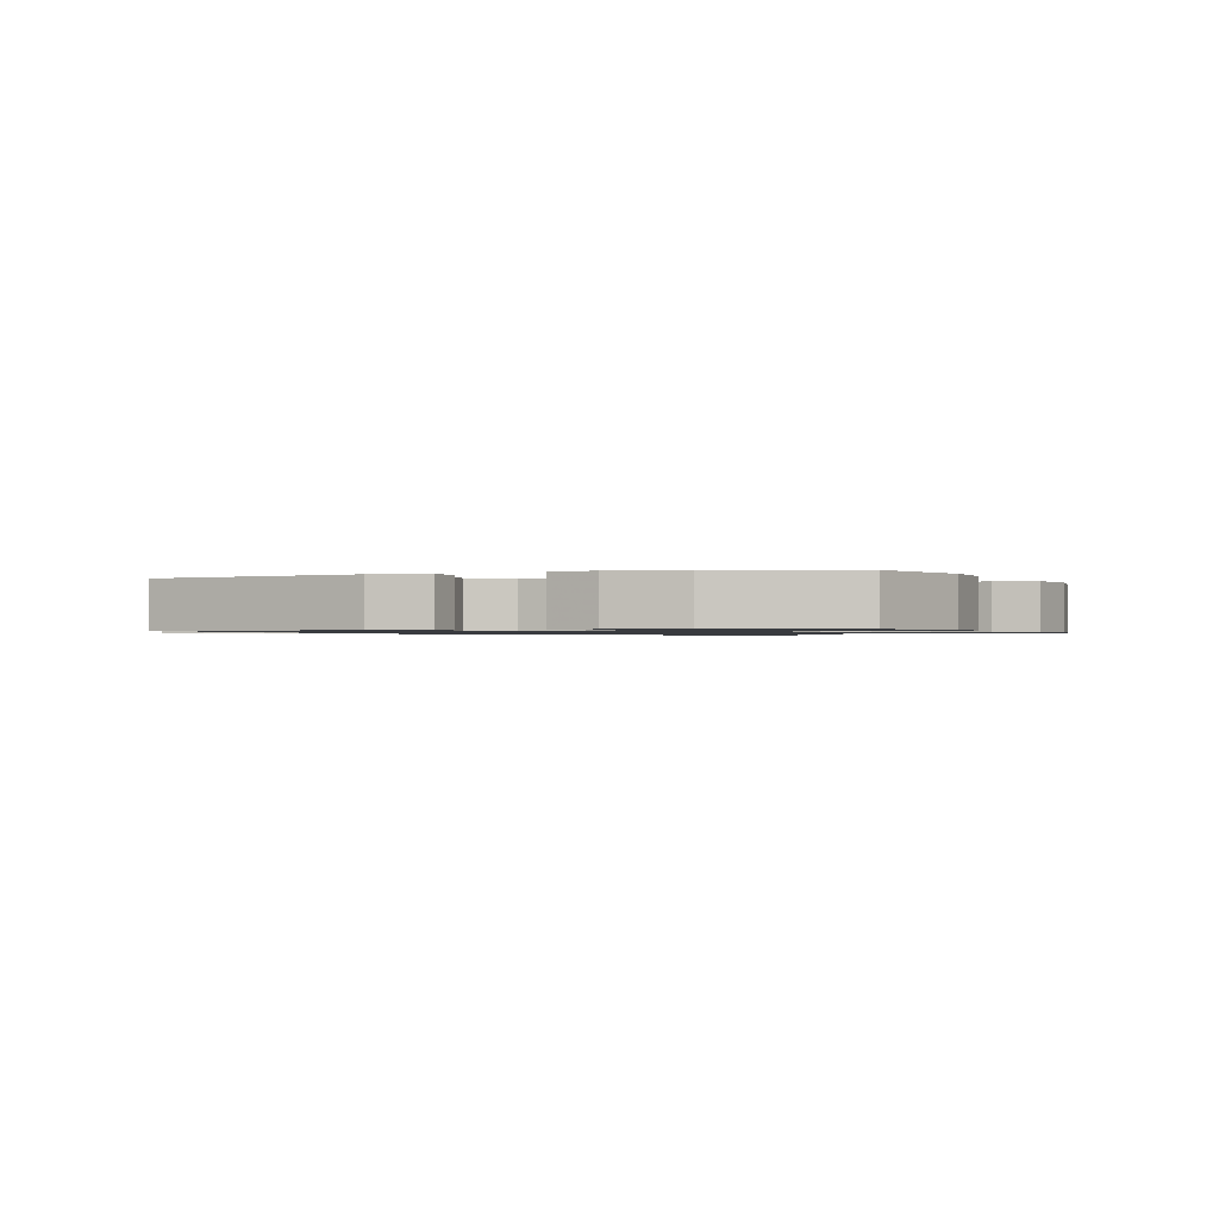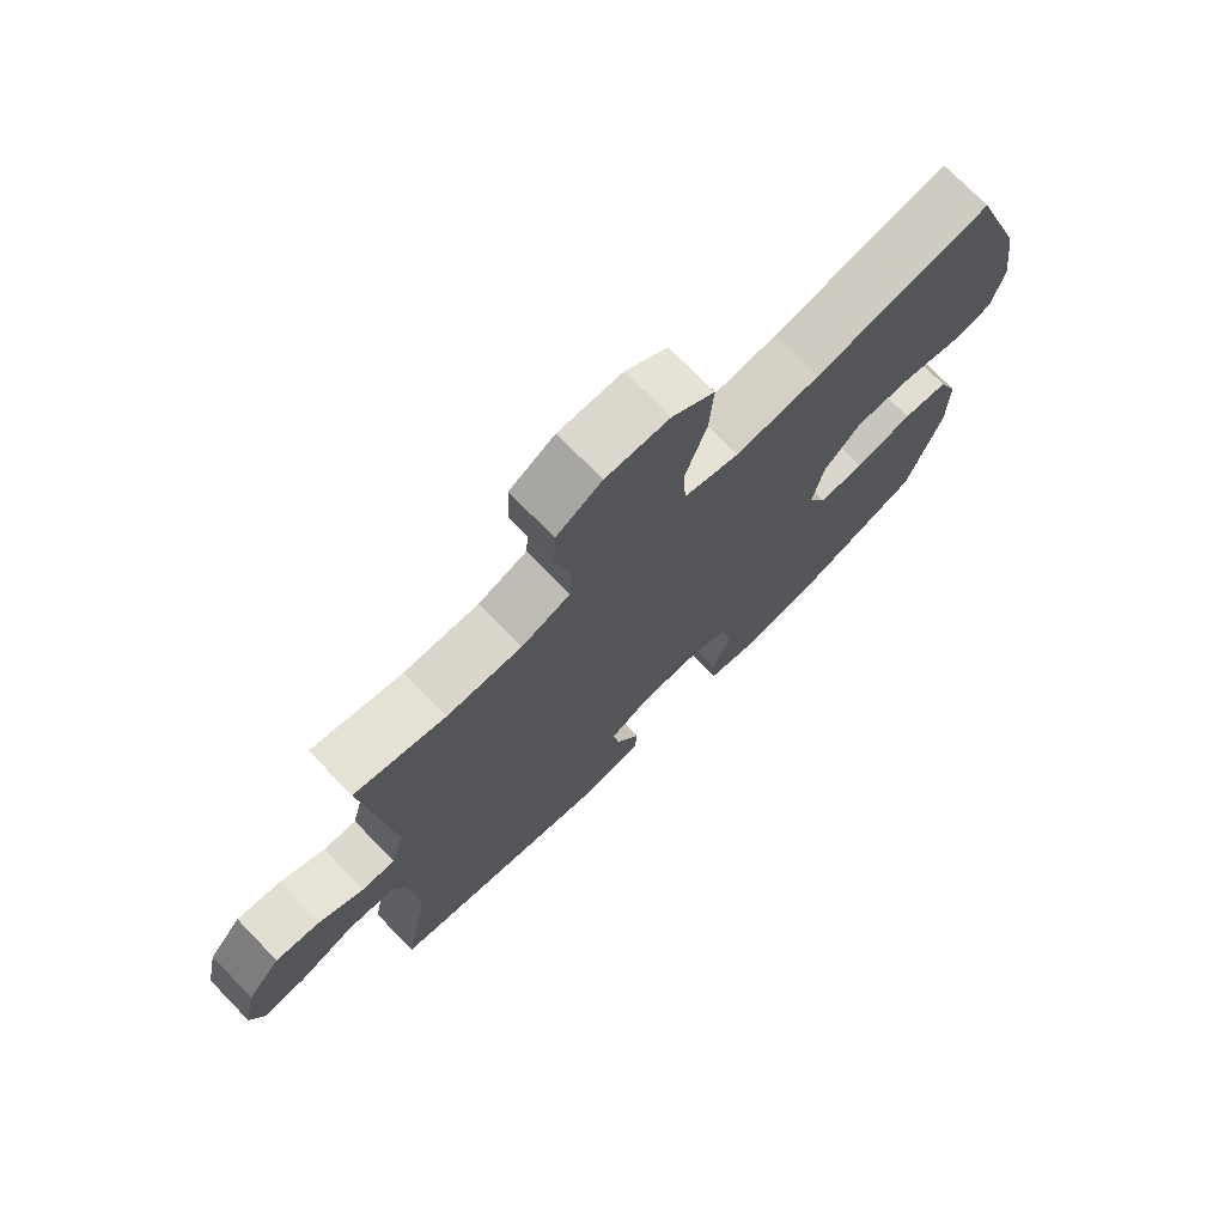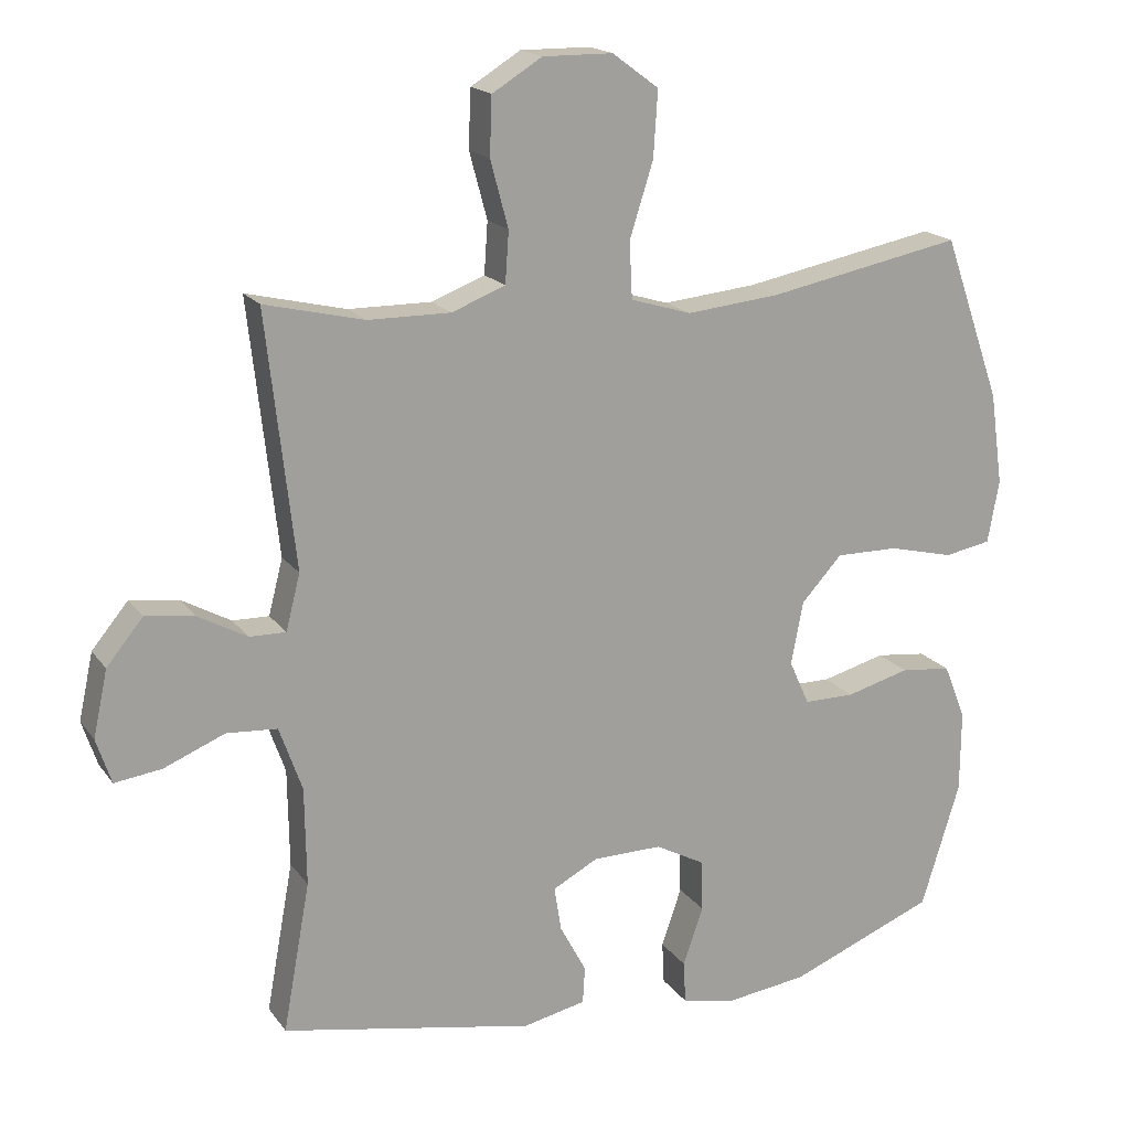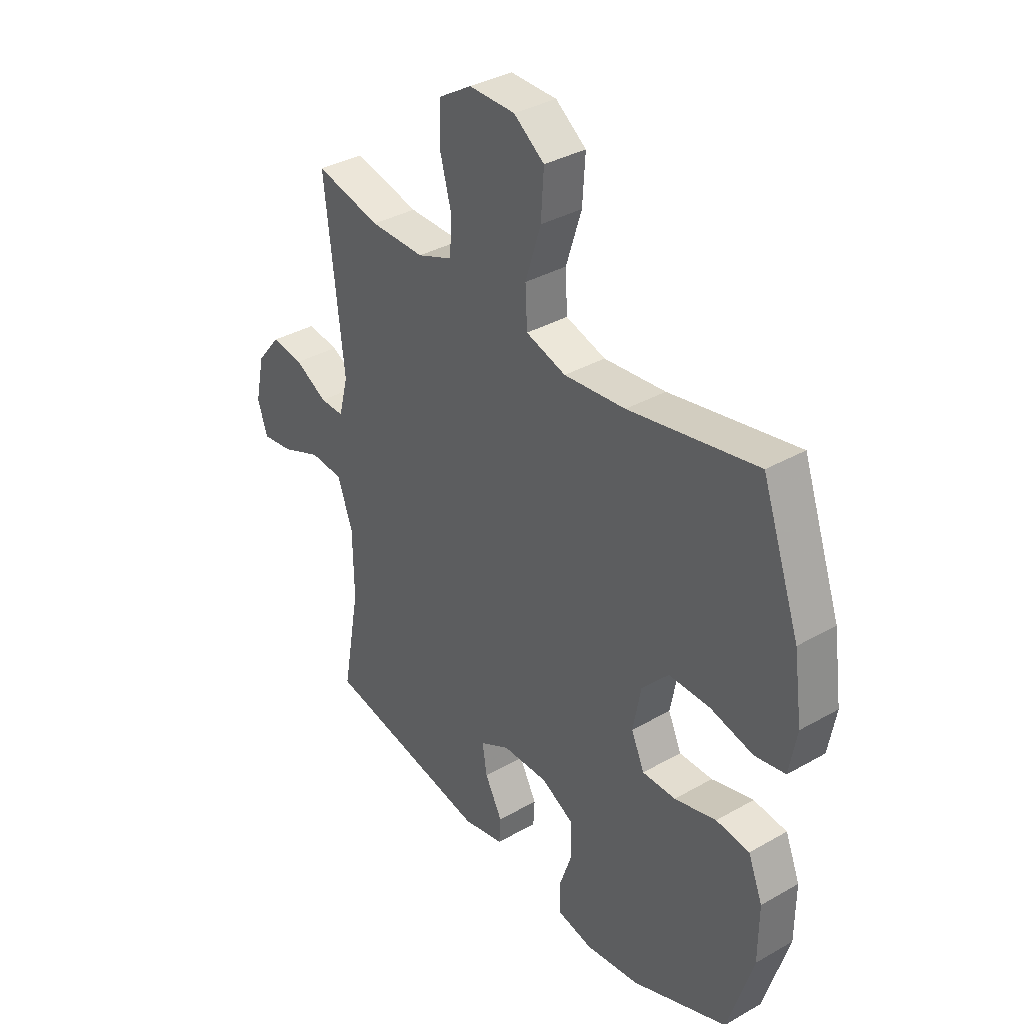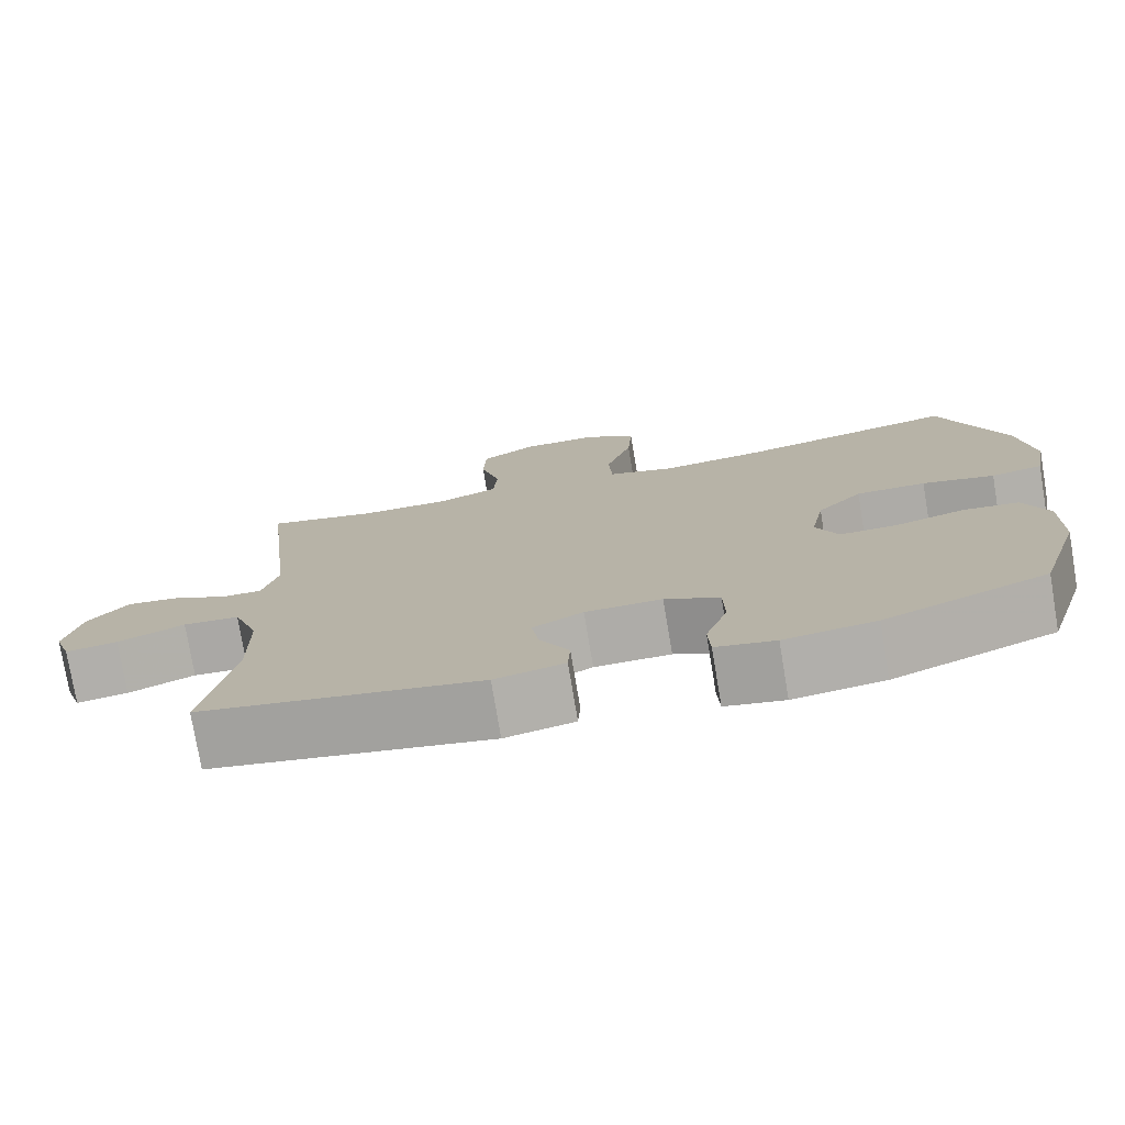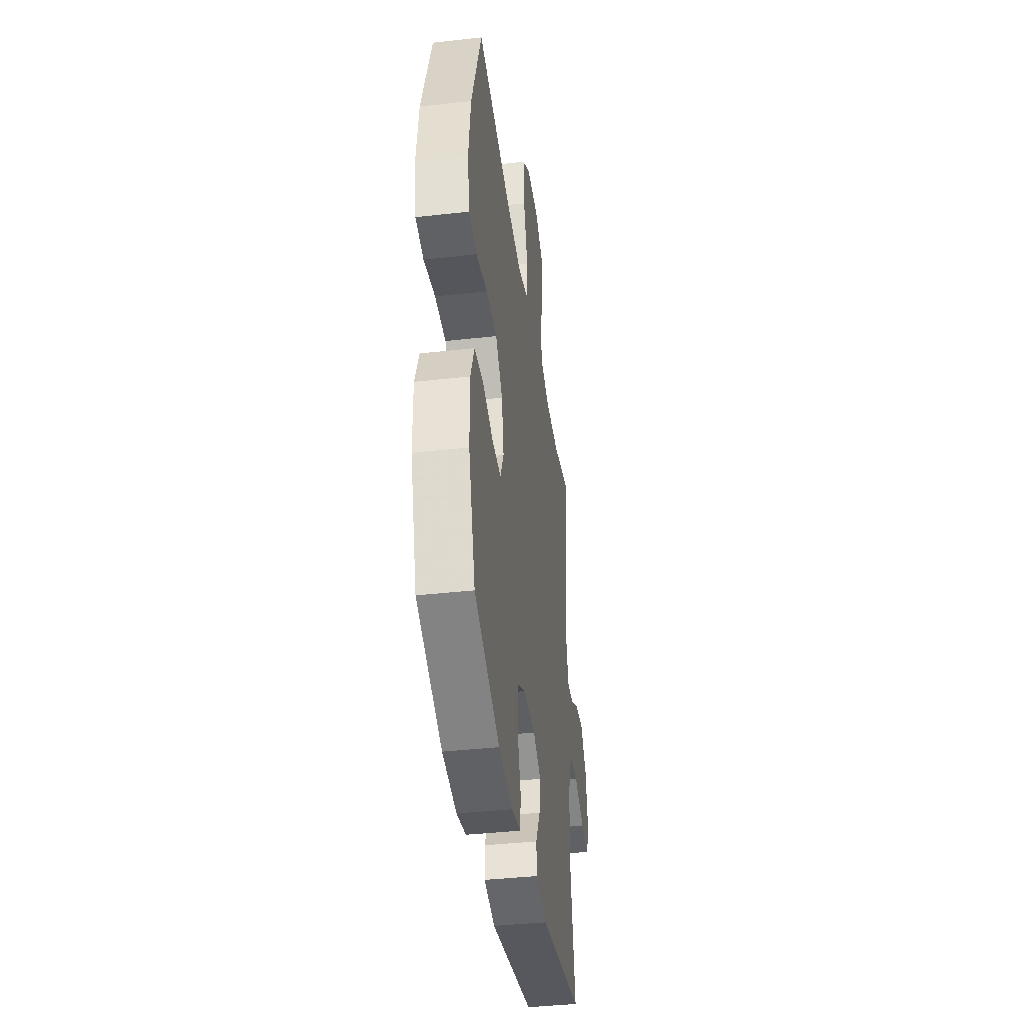
<metadata>
{"format":"obj","ext":"obj","renderer":"f3d","projection":"perspective","resolution":1024,"background":"white","views":[{"elev":-0.9,"azim":-159.1,"up":"+Y"},{"elev":73.9,"azim":135.8,"up":"+Z"},{"elev":17.8,"azim":155.7,"up":"+Z"},{"elev":35.6,"azim":-127.0,"up":"+Z"},{"elev":-76.6,"azim":-170.5,"up":"+Z"},{"elev":-39.8,"azim":-82.1,"up":"+Z"}]}
</metadata>
<code>
v 0.5 0.07 0.5
v 0.46 0.07 0.145
v 0.48 0.07 0.067
v 0.531 0.07 0.068
v 0.6 0.07 0.106
v 0.668 0.07 0.115
v 0.719 0.07 0.053
v 0.739 0.07 -0.04
v 0.718 0.07 -0.103
v 0.652 0.07 -0.094
v 0.567 0.07 -0.059
v 0.496 0.07 -0.064
v 0.464 0.07 -0.154
v 0.462 0.07 -0.291
v 0.5 0.07 -0.5
v 0.146 0.07 -0.568
v 0.058 0.07 -0.549
v 0.055 0.07 -0.497
v 0.092 0.07 -0.428
v 0.102 0.07 -0.366
v 0.038 0.07 -0.332
v -0.059 0.07 -0.331
v -0.128 0.07 -0.368
v -0.13 0.07 -0.44
v -0.102 0.07 -0.522
v -0.105 0.07 -0.581
v -0.18 0.07 -0.597
v -0.295 0.07 -0.582
v -0.5 0.07 -0.5
v -0.554 0.07 -0.325
v -0.555 0.07 -0.21
v -0.524 0.07 -0.133
v -0.453 0.07 -0.125
v -0.364 0.07 -0.149
v -0.293 0.07 -0.149
v -0.265 0.07 -0.087
v -0.282 0.07 0.002
v -0.339 0.07 0.064
v -0.427 0.07 0.063
v -0.518 0.07 0.041
v -0.583 0.07 0.053
v -0.599 0.07 0.141
v -0.581 0.07 0.27
v -0.5 0.07 0.5
v -0.227 0.07 0.447
v -0.096 0.07 0.434
v -0.011 0.07 0.46
v -0.007 0.07 0.539
v -0.04 0.07 0.643
v -0.046 0.07 0.735
v 0.019 0.07 0.783
v 0.117 0.07 0.784
v 0.187 0.07 0.741
v 0.19 0.07 0.66
v 0.165 0.07 0.567
v 0.17 0.07 0.495
v 0.245 0.07 0.466
v 0.361 0.07 0.467
v 0.5 0 0.5
v 0.46 0 0.145
v 0.48 0 0.067
v 0.531 0 0.068
v 0.6 0 0.106
v 0.668 0 0.115
v 0.719 0 0.053
v 0.739 0 -0.04
v 0.718 0 -0.103
v 0.652 0 -0.094
v 0.567 0 -0.059
v 0.496 0 -0.064
v 0.464 0 -0.154
v 0.462 0 -0.291
v 0.5 0 -0.5
v 0.146 0 -0.568
v 0.058 0 -0.549
v 0.055 0 -0.497
v 0.092 0 -0.428
v 0.102 0 -0.366
v 0.038 0 -0.332
v -0.059 0 -0.331
v -0.128 0 -0.368
v -0.13 0 -0.44
v -0.102 0 -0.522
v -0.105 0 -0.581
v -0.18 0 -0.597
v -0.295 0 -0.582
v -0.5 0 -0.5
v -0.554 0 -0.325
v -0.555 0 -0.21
v -0.524 0 -0.133
v -0.453 0 -0.125
v -0.364 0 -0.149
v -0.293 0 -0.149
v -0.265 0 -0.087
v -0.282 0 0.002
v -0.339 0 0.064
v -0.427 0 0.063
v -0.518 0 0.041
v -0.583 0 0.053
v -0.599 0 0.141
v -0.581 0 0.27
v -0.5 0 0.5
v -0.227 0 0.447
v -0.096 0 0.434
v -0.011 0 0.46
v -0.007 0 0.539
v -0.04 0 0.643
v -0.046 0 0.735
v 0.019 0 0.783
v 0.117 0 0.784
v 0.187 0 0.741
v 0.19 0 0.66
v 0.165 0 0.567
v 0.17 0 0.495
v 0.245 0 0.466
v 0.361 0 0.467
f 52 53 54 55
f 52 55 56
f 51 52 56
f 48 49 50 51
f 47 48 51 56
f 46 47 56 57
f 42 43 44 45
f 42 45 46
f 39 40 41 42
f 38 39 42 46
f 37 38 46 57
f 31 32 33 34
f 31 34 35
f 30 31 35
f 29 30 35
f 28 29 35
f 27 28 35 36
f 24 25 26 27
f 23 24 27 36
f 16 17 18 19
f 14 15 16 19
f 13 14 19 20
f 12 13 20 21
f 8 9 10 11
f 8 11 12
f 7 8 12
f 4 5 6 7
f 3 4 7 12
f 2 3 12 21
f 58 1 2 21
f 22 23 36 37
f 37 57 58
f 21 22 37 58
f 113 112 111 110
f 114 113 110
f 114 110 109
f 109 108 107 106
f 114 109 106 105
f 115 114 105 104
f 103 102 101 100
f 104 103 100
f 100 99 98 97
f 104 100 97 96
f 115 104 96 95
f 92 91 90 89
f 93 92 89
f 93 89 88
f 93 88 87
f 93 87 86
f 94 93 86 85
f 85 84 83 82
f 94 85 82 81
f 77 76 75 74
f 77 74 73 72
f 78 77 72 71
f 79 78 71 70
f 69 68 67 66
f 70 69 66
f 70 66 65
f 65 64 63 62
f 70 65 62 61
f 79 70 61 60
f 79 60 59 116
f 95 94 81 80
f 116 115 95
f 116 95 80 79
f 1 59 60 2
f 2 60 61 3
f 3 61 62 4
f 4 62 63 5
f 5 63 64 6
f 6 64 65 7
f 7 65 66 8
f 8 66 67 9
f 9 67 68 10
f 10 68 69 11
f 11 69 70 12
f 12 70 71 13
f 13 71 72 14
f 14 72 73 15
f 15 73 74 16
f 16 74 75 17
f 17 75 76 18
f 18 76 77 19
f 19 77 78 20
f 20 78 79 21
f 21 79 80 22
f 22 80 81 23
f 23 81 82 24
f 24 82 83 25
f 25 83 84 26
f 26 84 85 27
f 27 85 86 28
f 28 86 87 29
f 29 87 88 30
f 30 88 89 31
f 31 89 90 32
f 32 90 91 33
f 33 91 92 34
f 34 92 93 35
f 35 93 94 36
f 36 94 95 37
f 37 95 96 38
f 38 96 97 39
f 39 97 98 40
f 40 98 99 41
f 41 99 100 42
f 42 100 101 43
f 43 101 102 44
f 44 102 103 45
f 45 103 104 46
f 46 104 105 47
f 47 105 106 48
f 48 106 107 49
f 49 107 108 50
f 50 108 109 51
f 51 109 110 52
f 52 110 111 53
f 53 111 112 54
f 54 112 113 55
f 55 113 114 56
f 56 114 115 57
f 57 115 116 58
f 58 116 59 1

</code>
